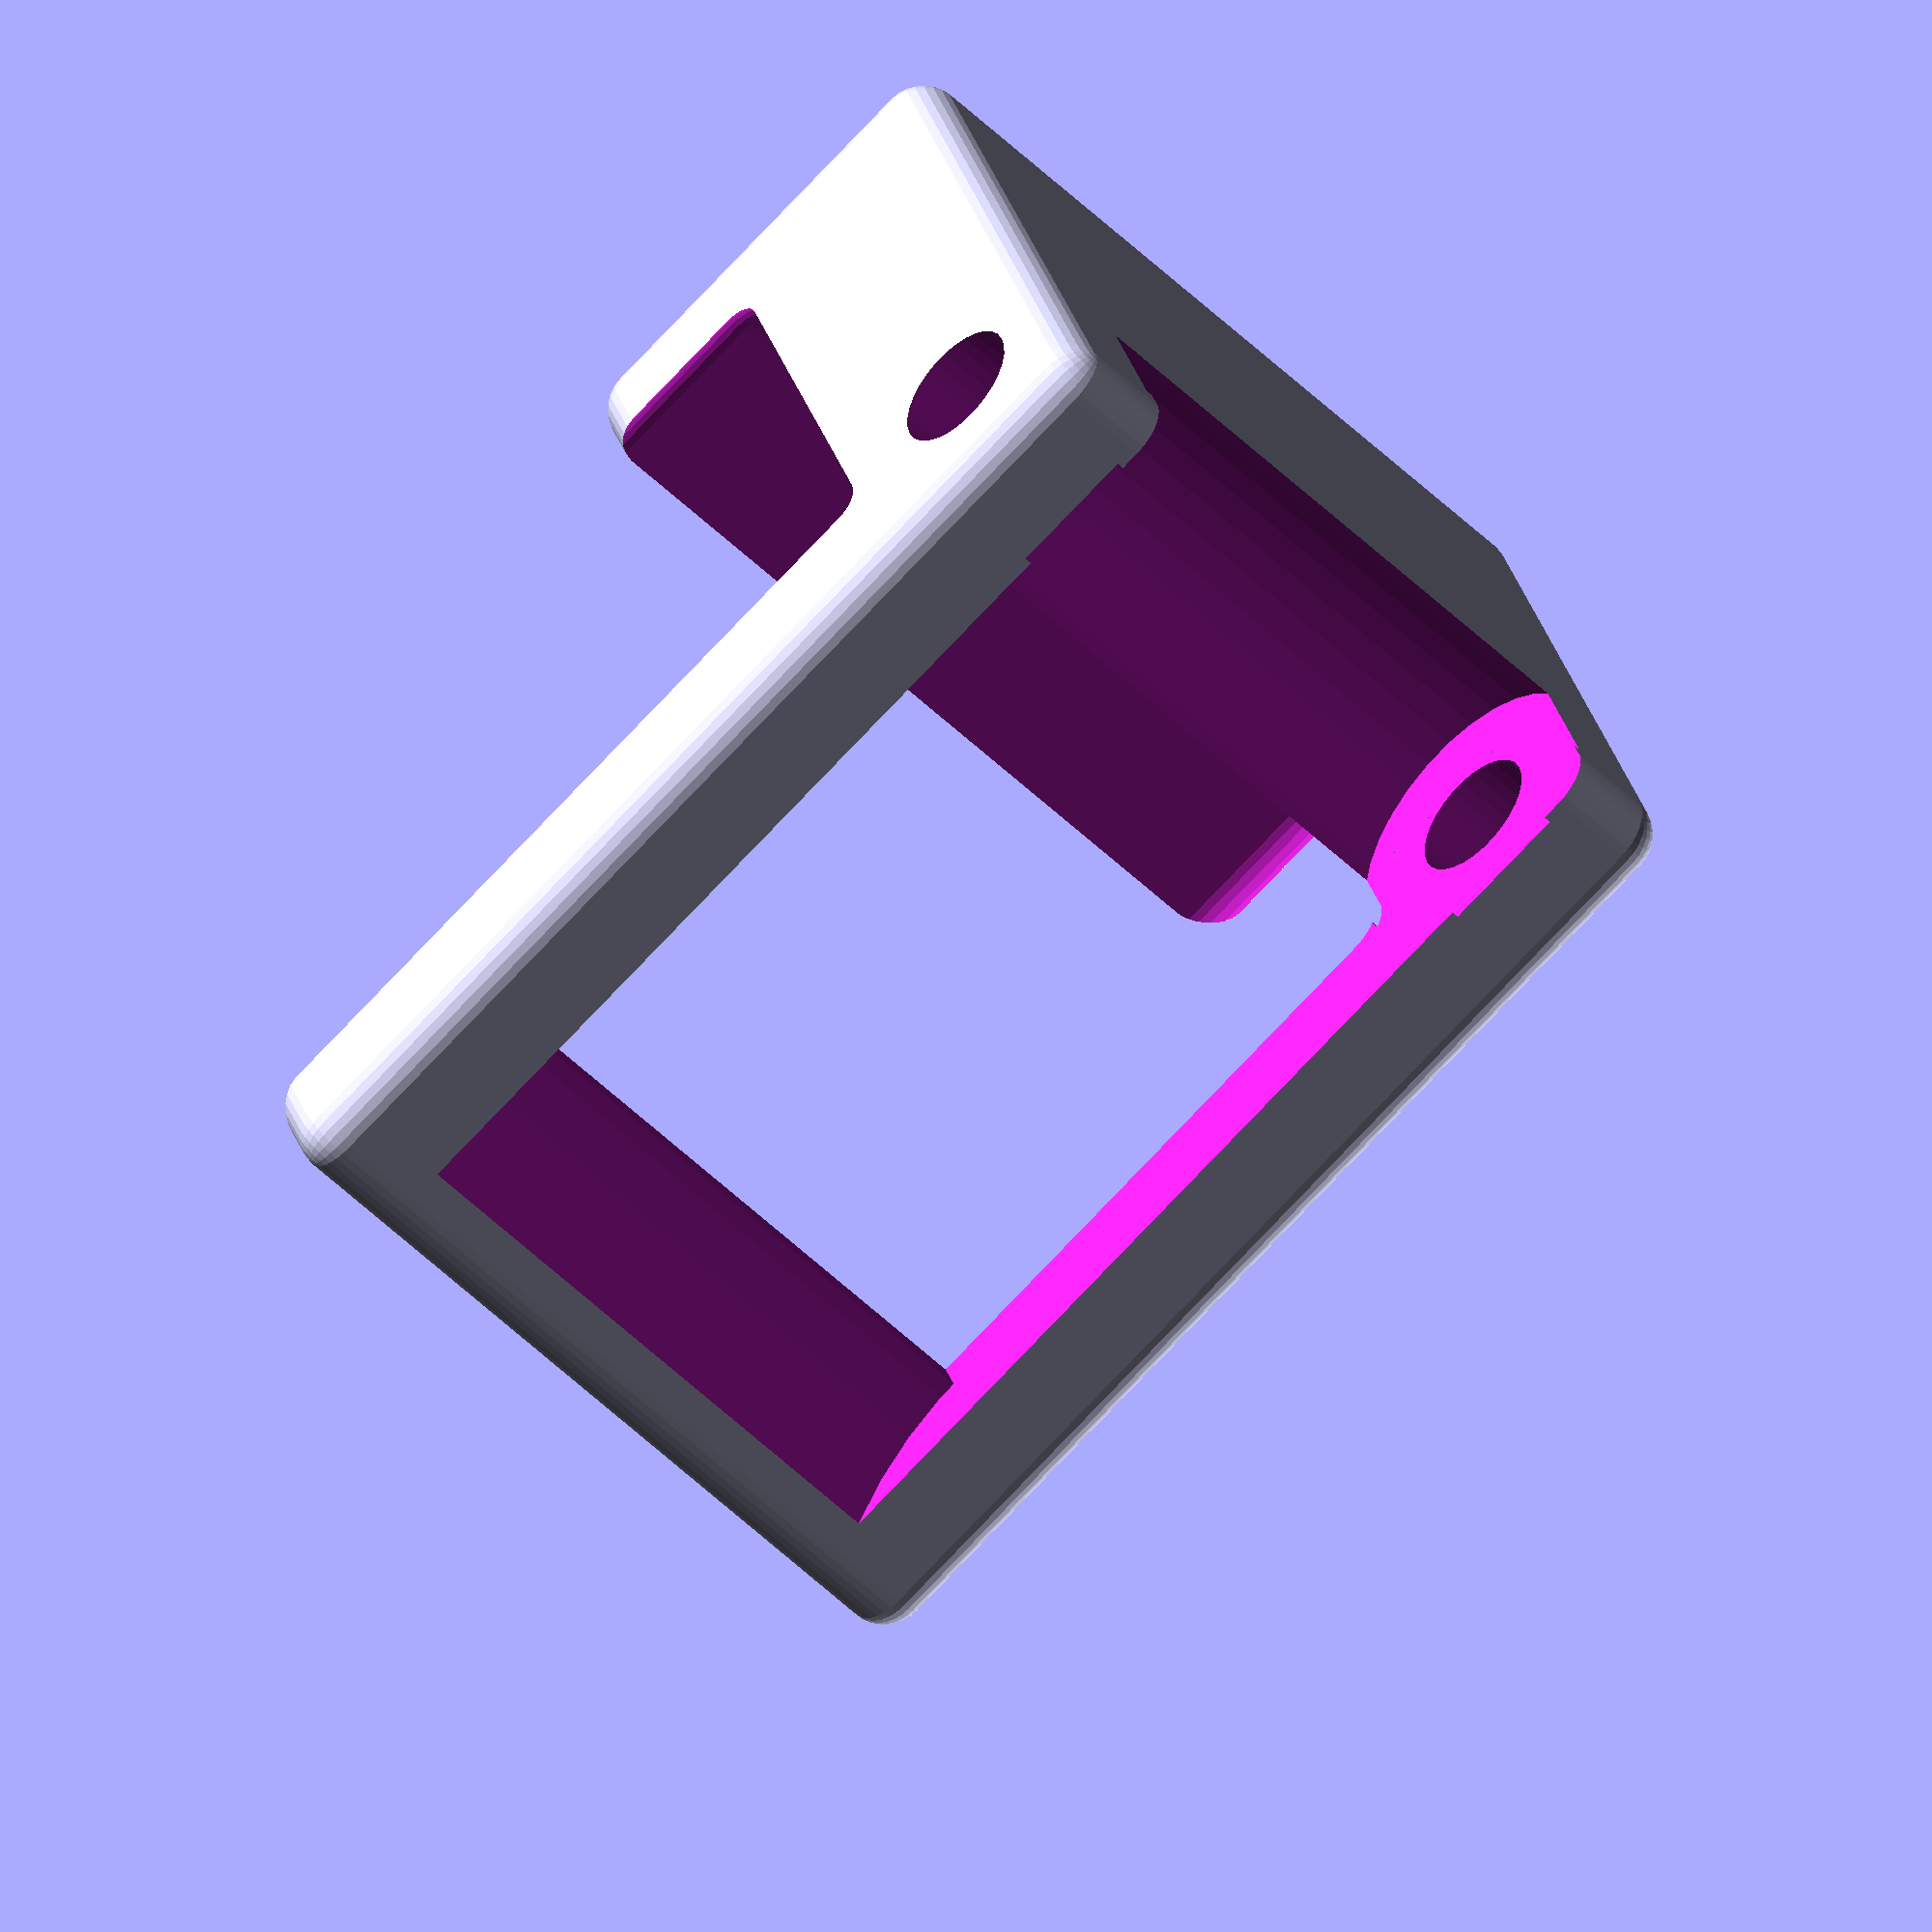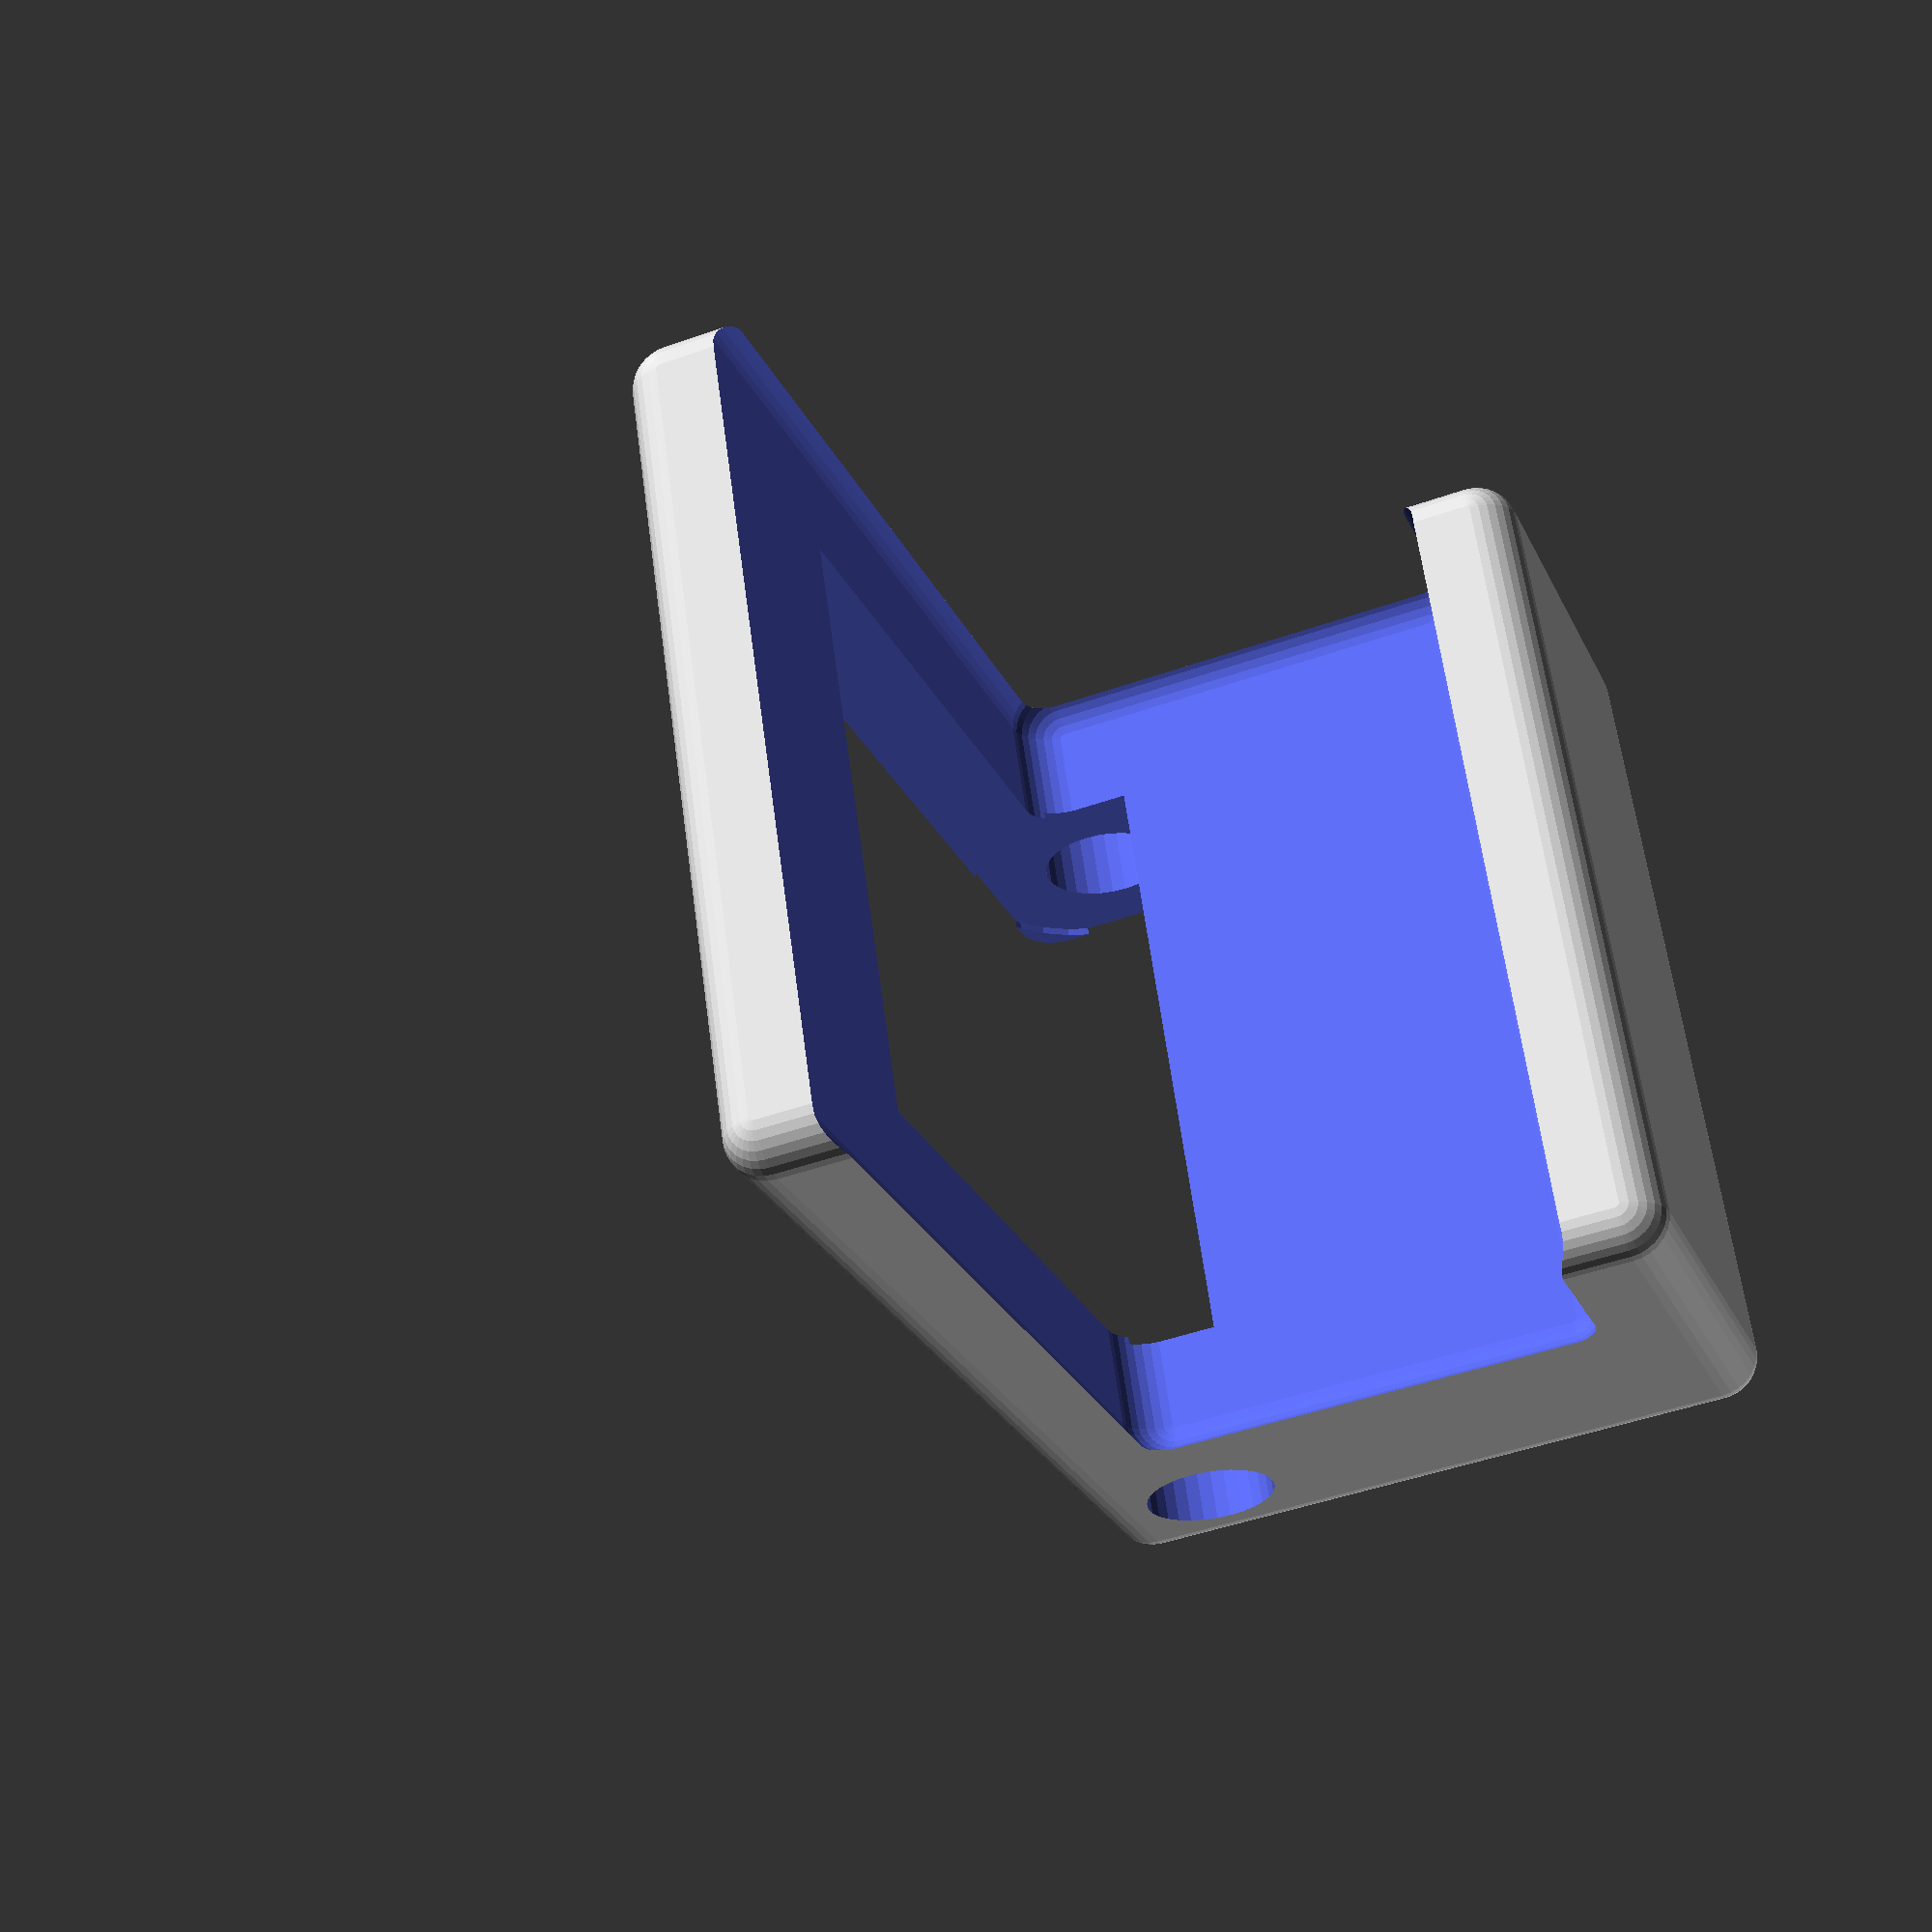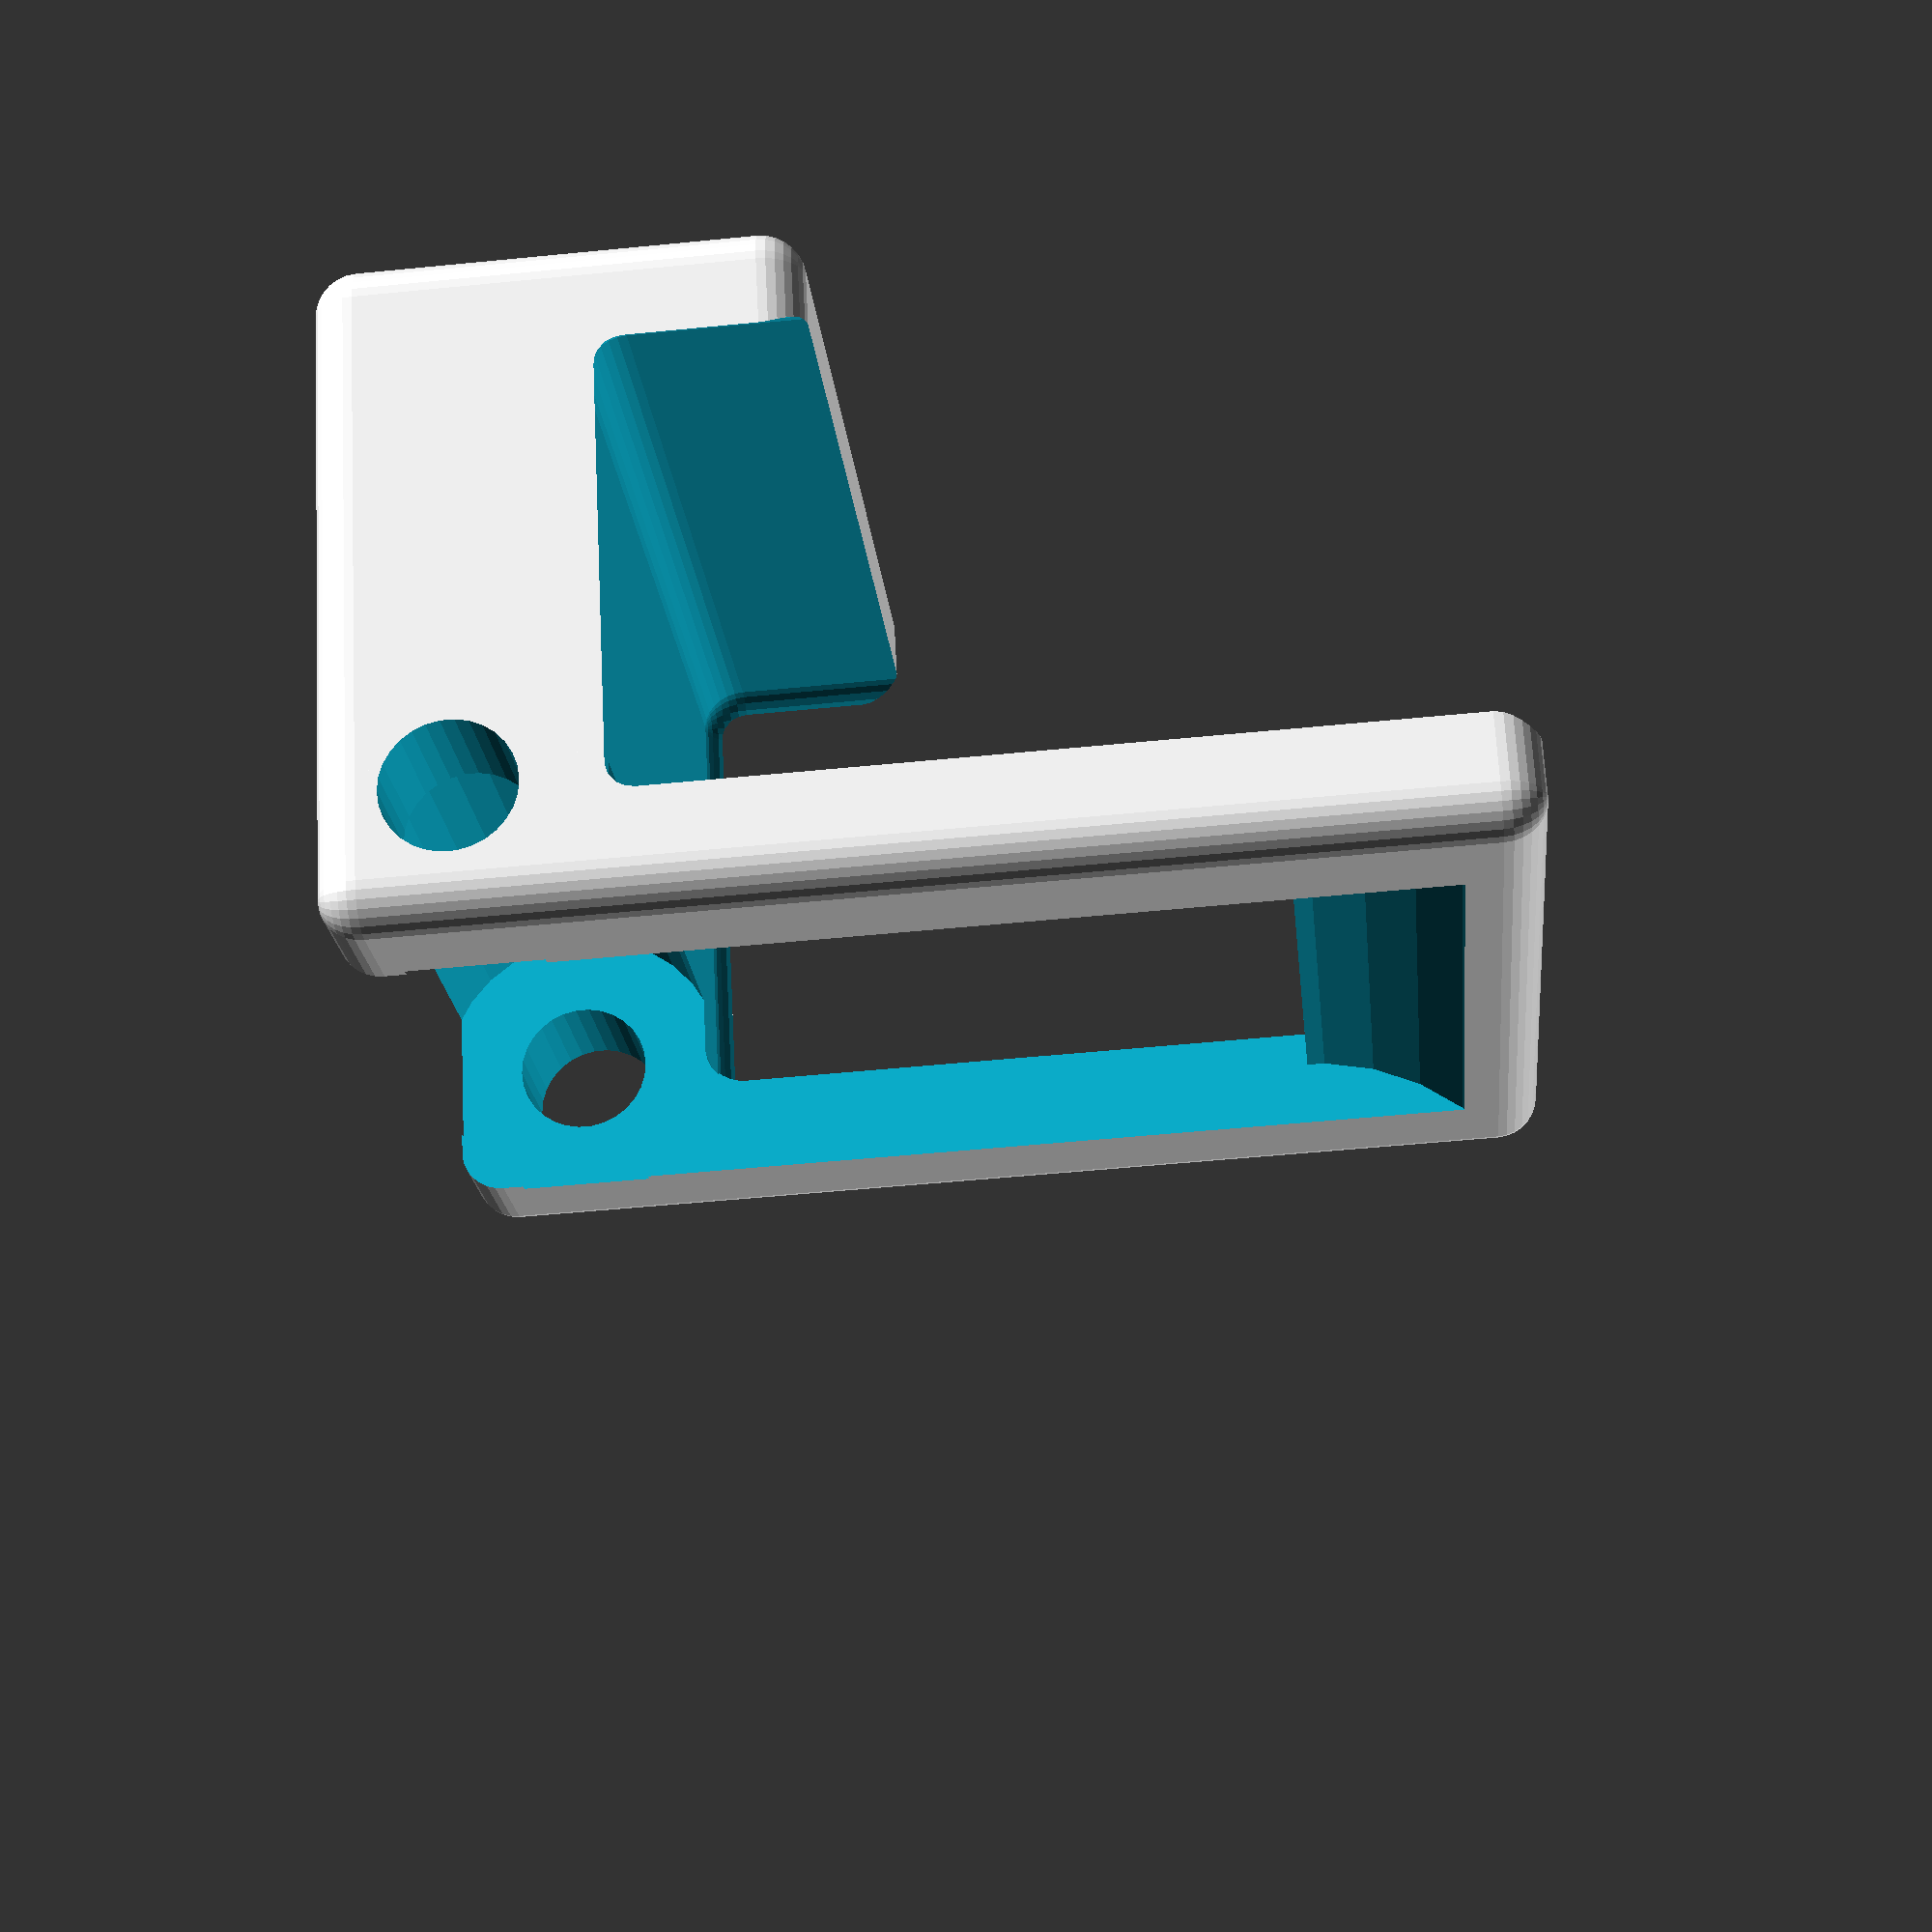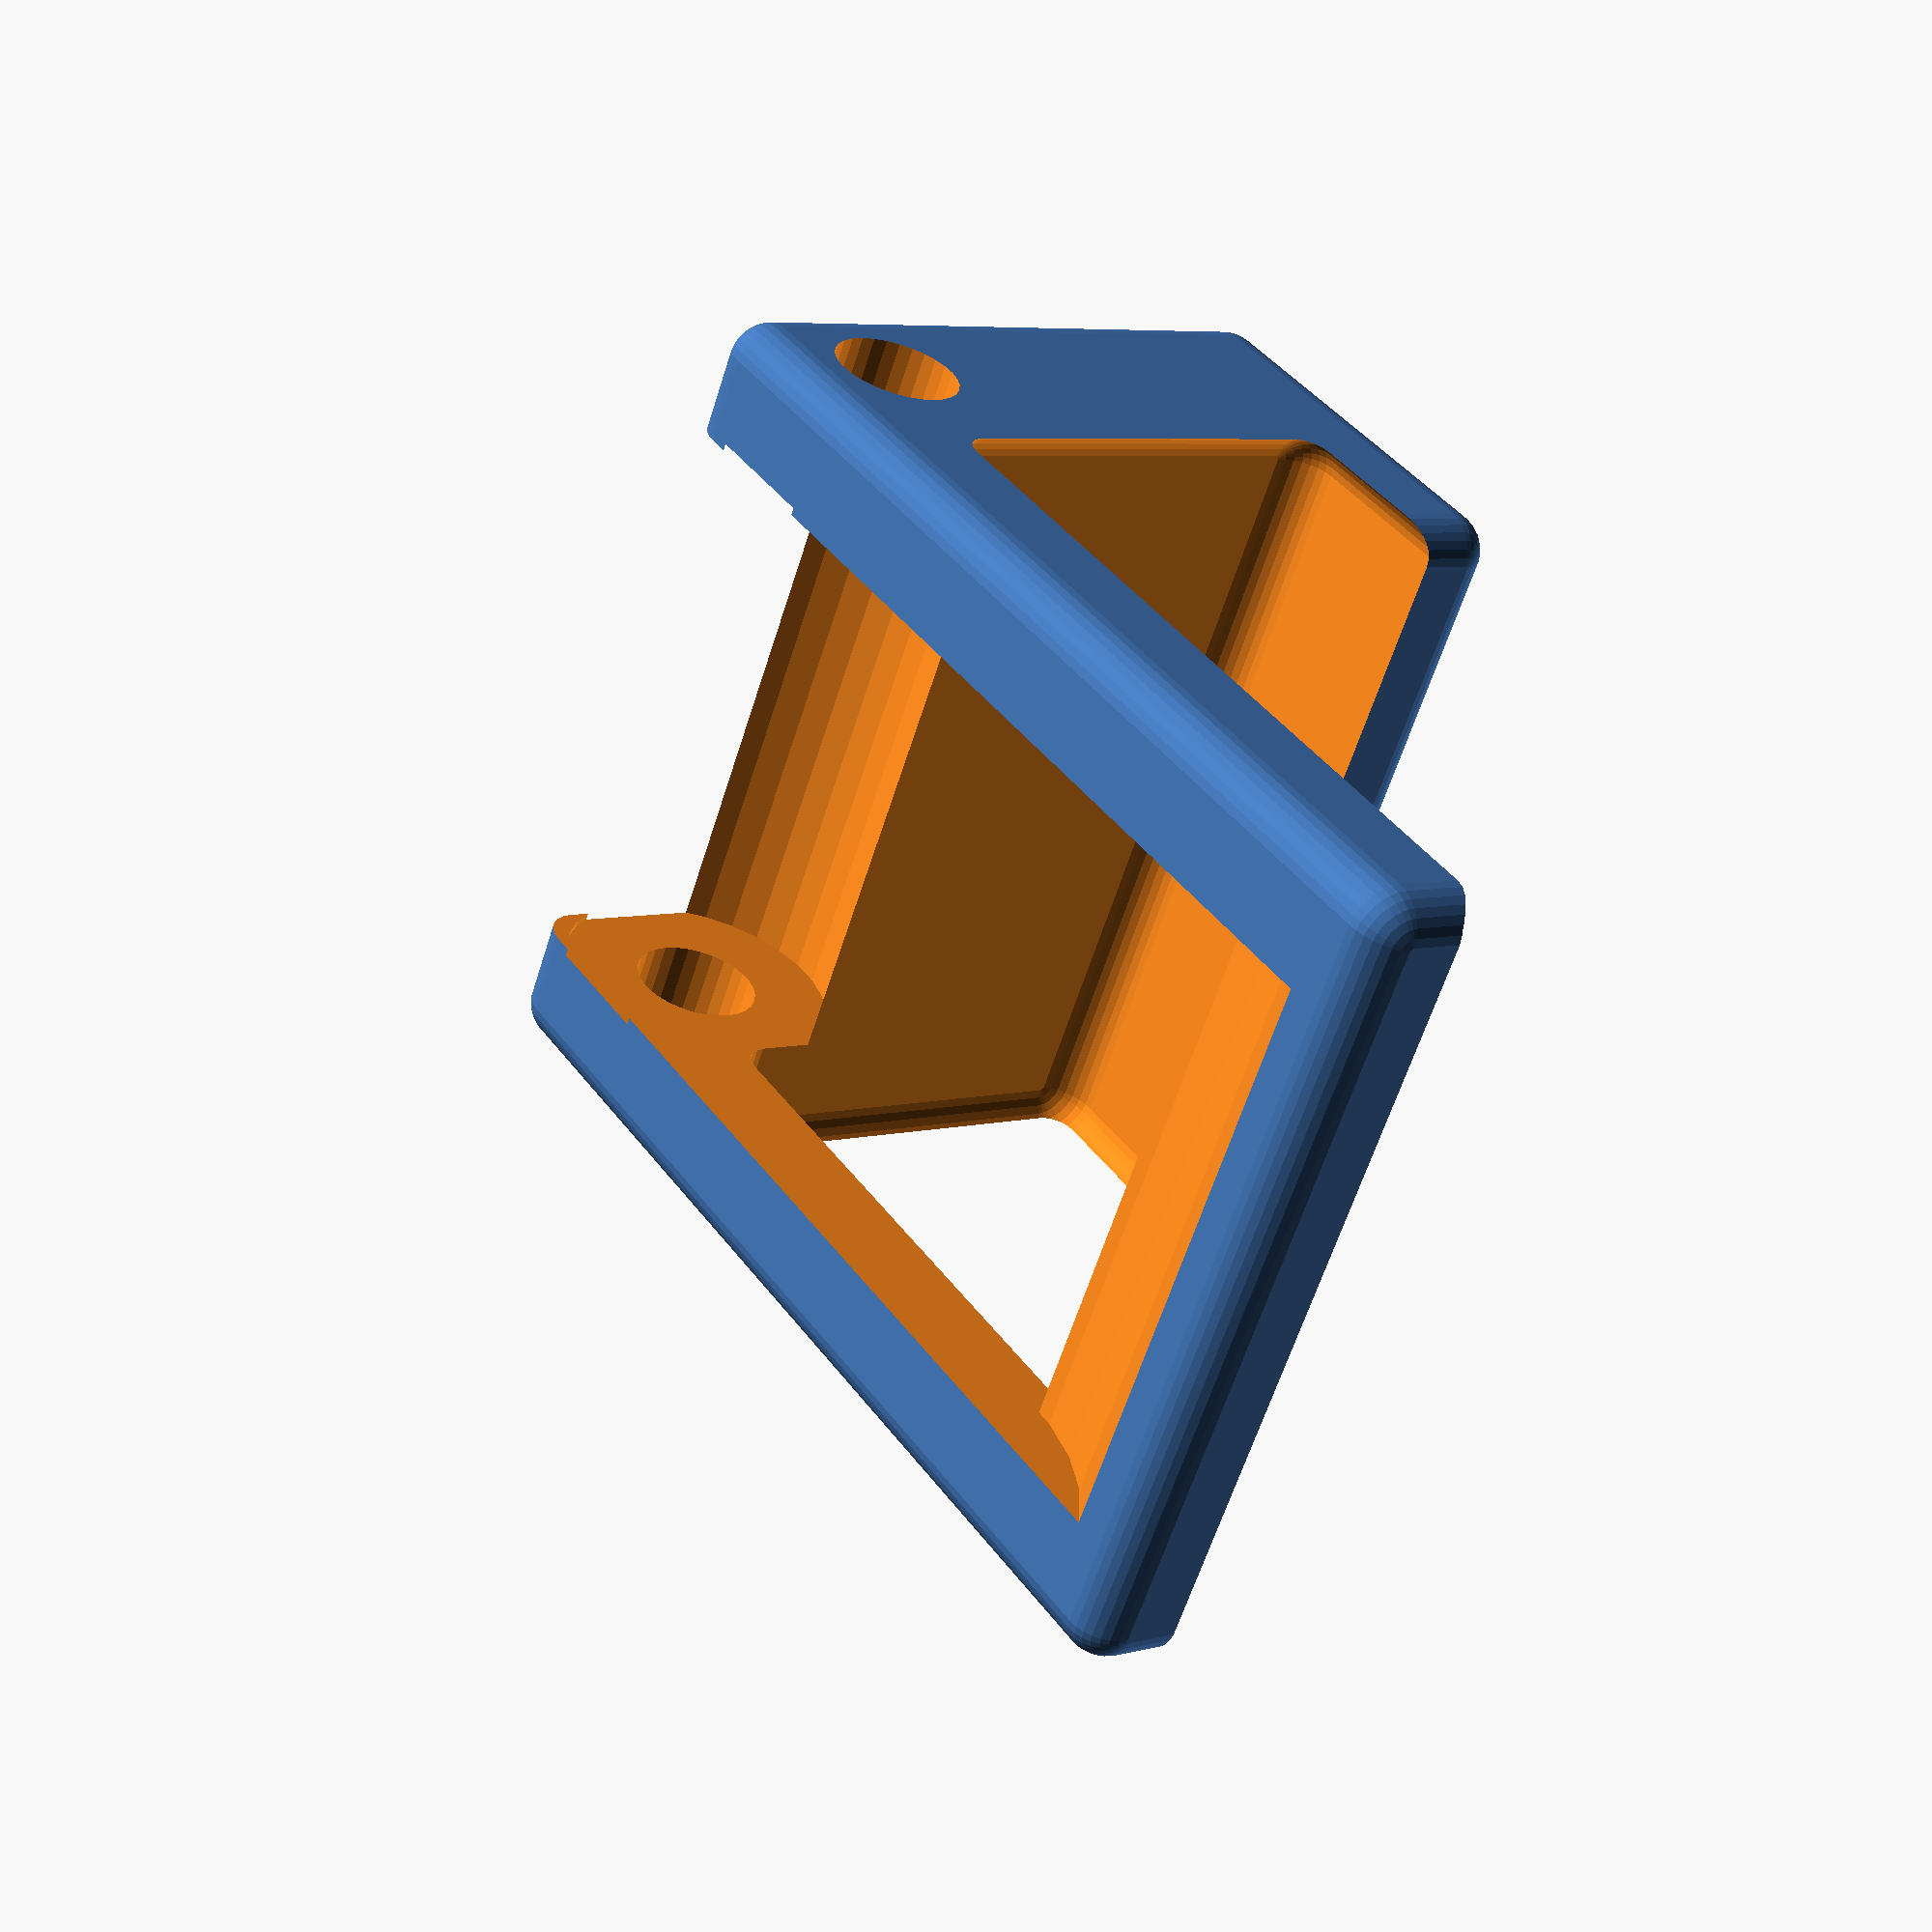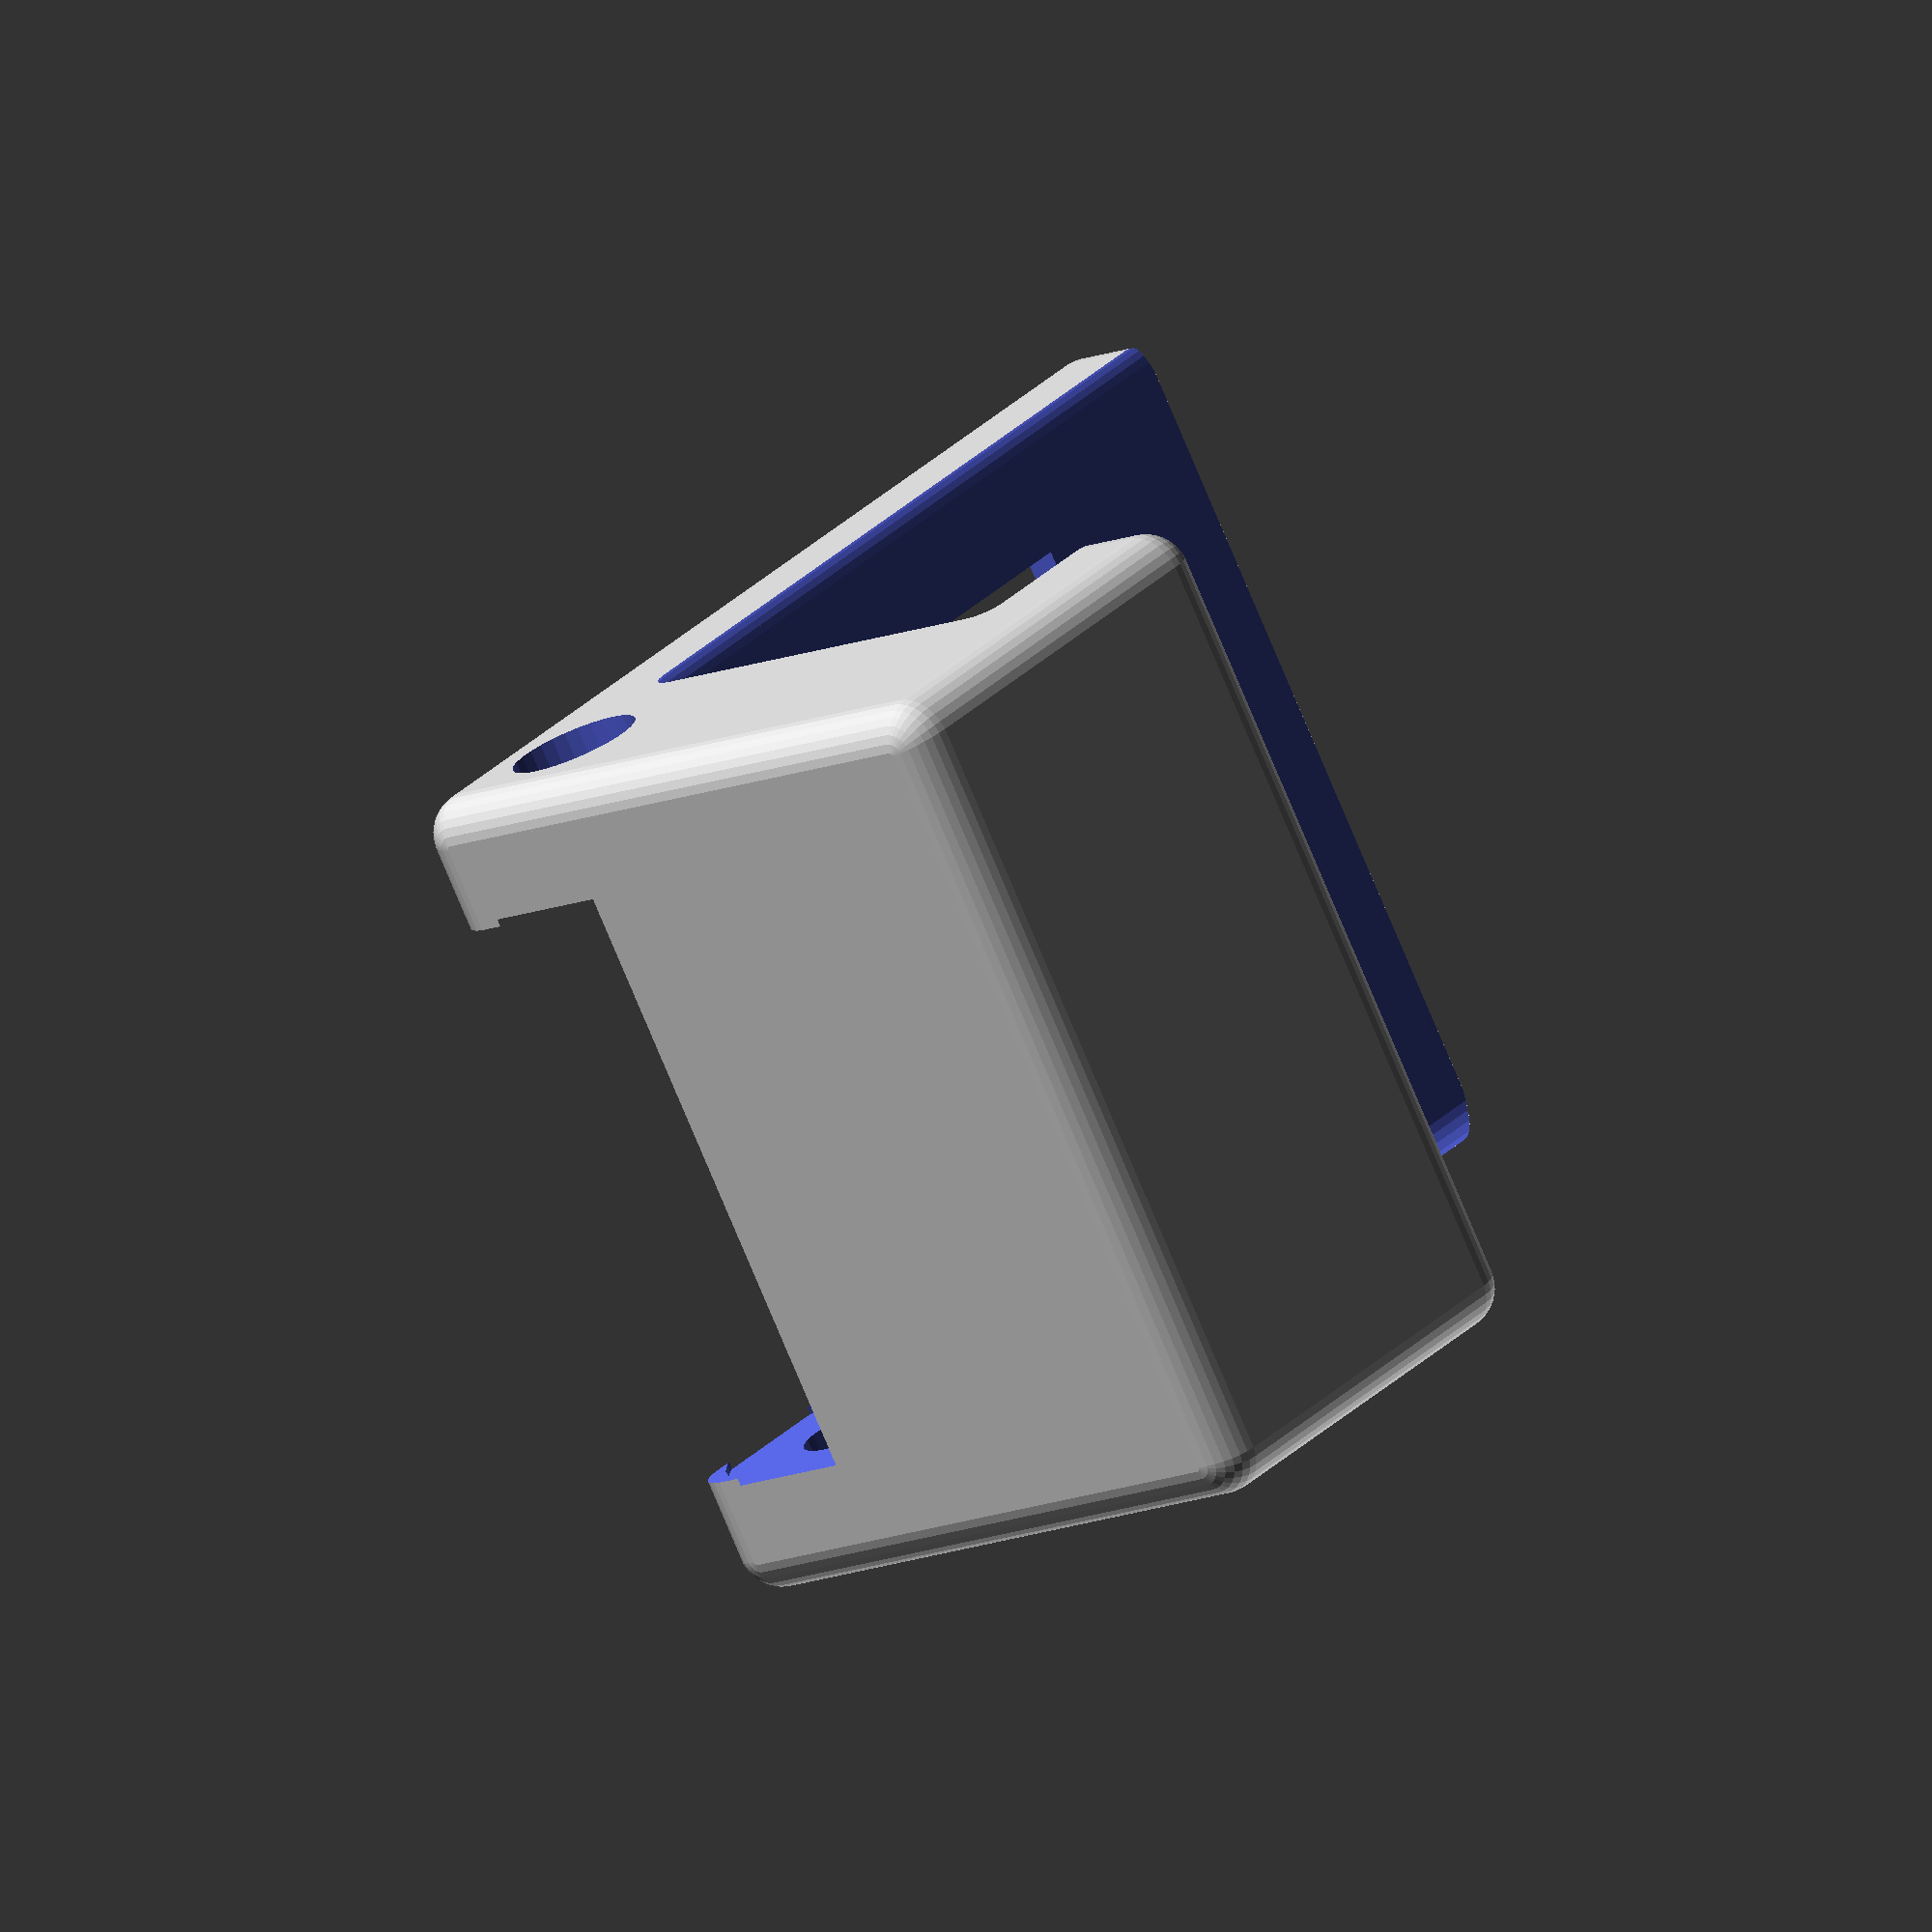
<openscad>
// Higher definition curves
$fs = 0.1;

module roundedcube(size = [1, 1, 1], center = false, radius = 0.5, apply_to = "all") {
	// If single value, convert to [x, y, z] vector
	size = (size[0] == undef) ? [size, size, size] : size;

	translate_min = radius;
	translate_xmax = size[0] - radius;
	translate_ymax = size[1] - radius;
	translate_zmax = size[2] - radius;

	diameter = radius * 2;

	module build_point(type = "sphere", rotate = [0, 0, 0]) {
		if (type == "sphere") {
			sphere(r = radius);
		} else if (type == "cylinder") {
			rotate(a = rotate)
			cylinder(h = diameter, r = radius, center = true);
		}
	}

	obj_translate = (center == false) ?
		[0, 0, 0] : [
			-(size[0] / 2),
			-(size[1] / 2),
			-(size[2] / 2)
		];

	translate(v = obj_translate) {
		hull() {
			for (translate_x = [translate_min, translate_xmax]) {
				x_at = (translate_x == translate_min) ? "min" : "max";
				for (translate_y = [translate_min, translate_ymax]) {
					y_at = (translate_y == translate_min) ? "min" : "max";
					for (translate_z = [translate_min, translate_zmax]) {
						z_at = (translate_z == translate_min) ? "min" : "max";

						translate(v = [translate_x, translate_y, translate_z])
						if (
							(apply_to == "all") ||
							(apply_to == "xmin" && x_at == "min") || (apply_to == "xmax" && x_at == "max") ||
							(apply_to == "ymin" && y_at == "min") || (apply_to == "ymax" && y_at == "max") ||
							(apply_to == "zmin" && z_at == "min") || (apply_to == "zmax" && z_at == "max")
						) {
							build_point("sphere");
						} else {
							rotate = 
								(apply_to == "xmin" || apply_to == "xmax" || apply_to == "x") ? [0, 90, 0] : (
								(apply_to == "ymin" || apply_to == "ymax" || apply_to == "y") ? [90, 90, 0] :
								[0, 0, 0]
							);
							build_point("cylinder", rotate);
						}
					}
				}
			}
		}
	}
}


// parameters depending on the monitor
screen_edge_height = 10;
screen_thickness = 23;

// parameters for phone, the default should be fine
phone_holder_height = 52;
holder_thickness = 4.5;
holder_width = 40;
phone_stand_width = 28;
phone_stand_diameter = 22.5;

// parameters for screw
screw_diameter = 6;
thickness_top = 12;



corner_radius = 2;
module screen_hook(){
difference(){
    
union(){
    translate([0,0,phone_holder_height-(screen_edge_height+thickness_top)])    
    roundedcube([holder_width, screen_thickness+2*holder_thickness ,screen_edge_height+thickness_top], center = false, radius = corner_radius);
    
    translate ([0,screen_thickness, 0])
    roundedcube([holder_width, holder_thickness*2,phone_holder_height], center = false, radius = corner_radius);
    }
    
translate ([-0.5,holder_thickness, -thickness_top])
roundedcube([holder_width+1, screen_thickness ,phone_holder_height], center = false, radius = corner_radius);
}
}

adapted_phone_stand_thickness = (thickness_top - screw_diameter)/2;
phone_stand_cube_height=thickness_top/2+phone_holder_height-thickness_top-phone_stand_diameter/2;

module phone_stand(new_phone_stand_thickness, cube_height=phone_stand_cube_height, hinge_outer_diameter=thickness_top, margin=0){
    union(){
rotate([0,90,0])
difference(){
cylinder(phone_stand_width+margin, d=hinge_outer_diameter);
translate ([0,0,-0.5])
cylinder(phone_stand_width+margin+1, d=screw_diameter);
   }
   
translate([phone_stand_width/2,screw_diameter/2+(thickness_top-screw_diameter)/4,-cube_height/2])
cube([phone_stand_width+margin,new_phone_stand_thickness, cube_height], true);


phone_stand_inner_diameter=phone_stand_diameter-2*new_phone_stand_thickness;

translate([phone_stand_width,phone_stand_inner_diameter/2+screw_diameter/2+new_phone_stand_thickness,-cube_height])
rotate([0,-90,0])
difference(){
cylinder(phone_stand_width+margin, d=phone_stand_diameter);
translate ([0,0,-0.5])
cylinder(phone_stand_width+margin+1, d=phone_stand_inner_diameter);
   translate([0, -(phone_stand_width+margin)/2,-1])
   cube(phone_stand_width+margin+2);
   }
}

}
margin=0.7;

module phone_stand_hinge(hinge_outer_diameter){
    union(){
rotate([0,90,0])
difference(){
cylinder(phone_stand_width+margin, d=hinge_outer_diameter);
translate ([0,0,-0.5])
cylinder(phone_stand_width+margin+1, d=screw_diameter);
   }

}
}




module screen_hook_finish(){
difference(){
    screen_hook();
   
    translate([0,screen_thickness+holder_thickness*2-adapted_phone_stand_thickness-screw_diameter/2,phone_holder_height-thickness_top/2])
    rotate([0,90,0])
    translate ([0,0,-0.5])
    cylinder(holder_width+1, d=screw_diameter+0.1);

translate([(holder_width-phone_stand_width)/2,screen_thickness+holder_thickness*2-adapted_phone_stand_thickness-screw_diameter/2,phone_holder_height-thickness_top/2])
    phone_stand(adapted_phone_stand_thickness);

 translate([(holder_width-phone_stand_width)/2-margin/2,screen_thickness+holder_thickness*2-adapted_phone_stand_thickness-screw_diameter/2,phone_holder_height-thickness_top/2])
    phone_stand_hinge(thickness_top+1.5);


translate([(holder_width-phone_stand_width)/2,screen_thickness+holder_thickness-margin, phone_stand_diameter/2-margin/2])

cube([phone_stand_width, holder_thickness+margin, phone_holder_height-phone_stand_diameter/2+margin]);

}
}

// part 1
screen_hook_finish();

//translate([(holder_width-phone_stand_width)/2,screen_thickness+holder_thickness*2-adapted_phone_stand_thickness-screw_diameter/2,phone_holder_height-thickness_top/2])
// part 2
//phone_stand(adapted_phone_stand_thickness);

</openscad>
<views>
elev=77.8 azim=161.2 roll=316.5 proj=o view=wireframe
elev=205.2 azim=278.0 roll=339.7 proj=p view=wireframe
elev=231.0 azim=29.2 roll=83.8 proj=p view=solid
elev=139.0 azim=249.2 roll=32.8 proj=p view=solid
elev=329.7 azim=241.6 roll=35.7 proj=o view=solid
</views>
